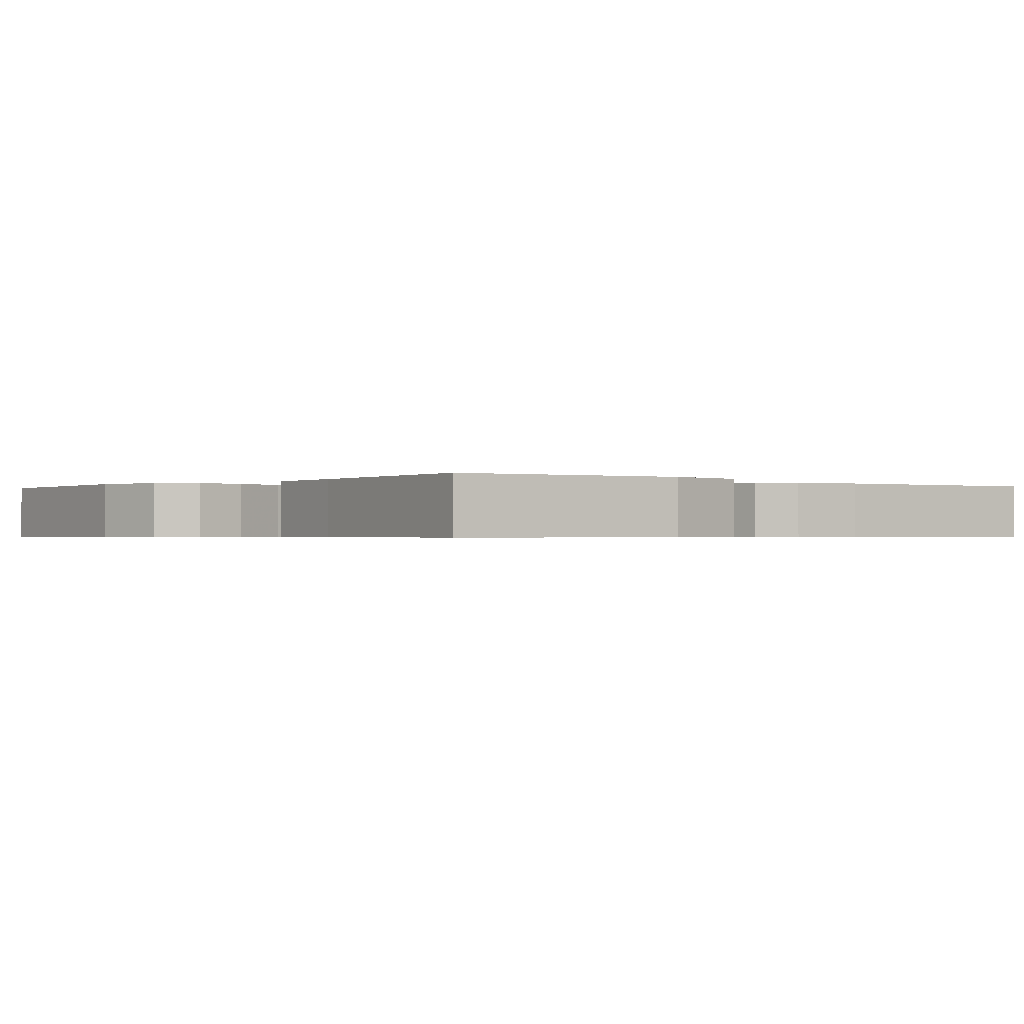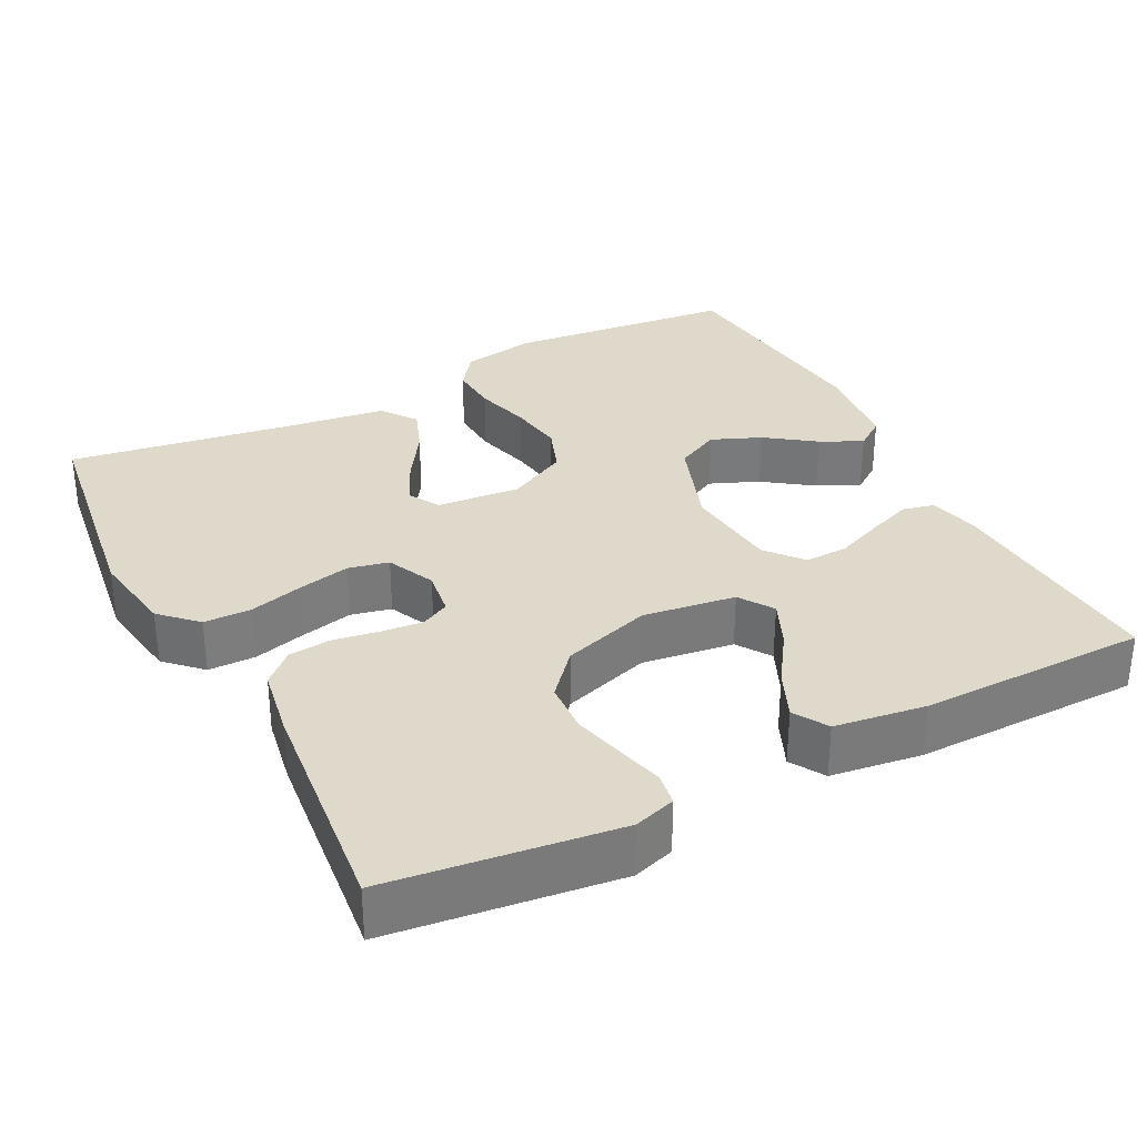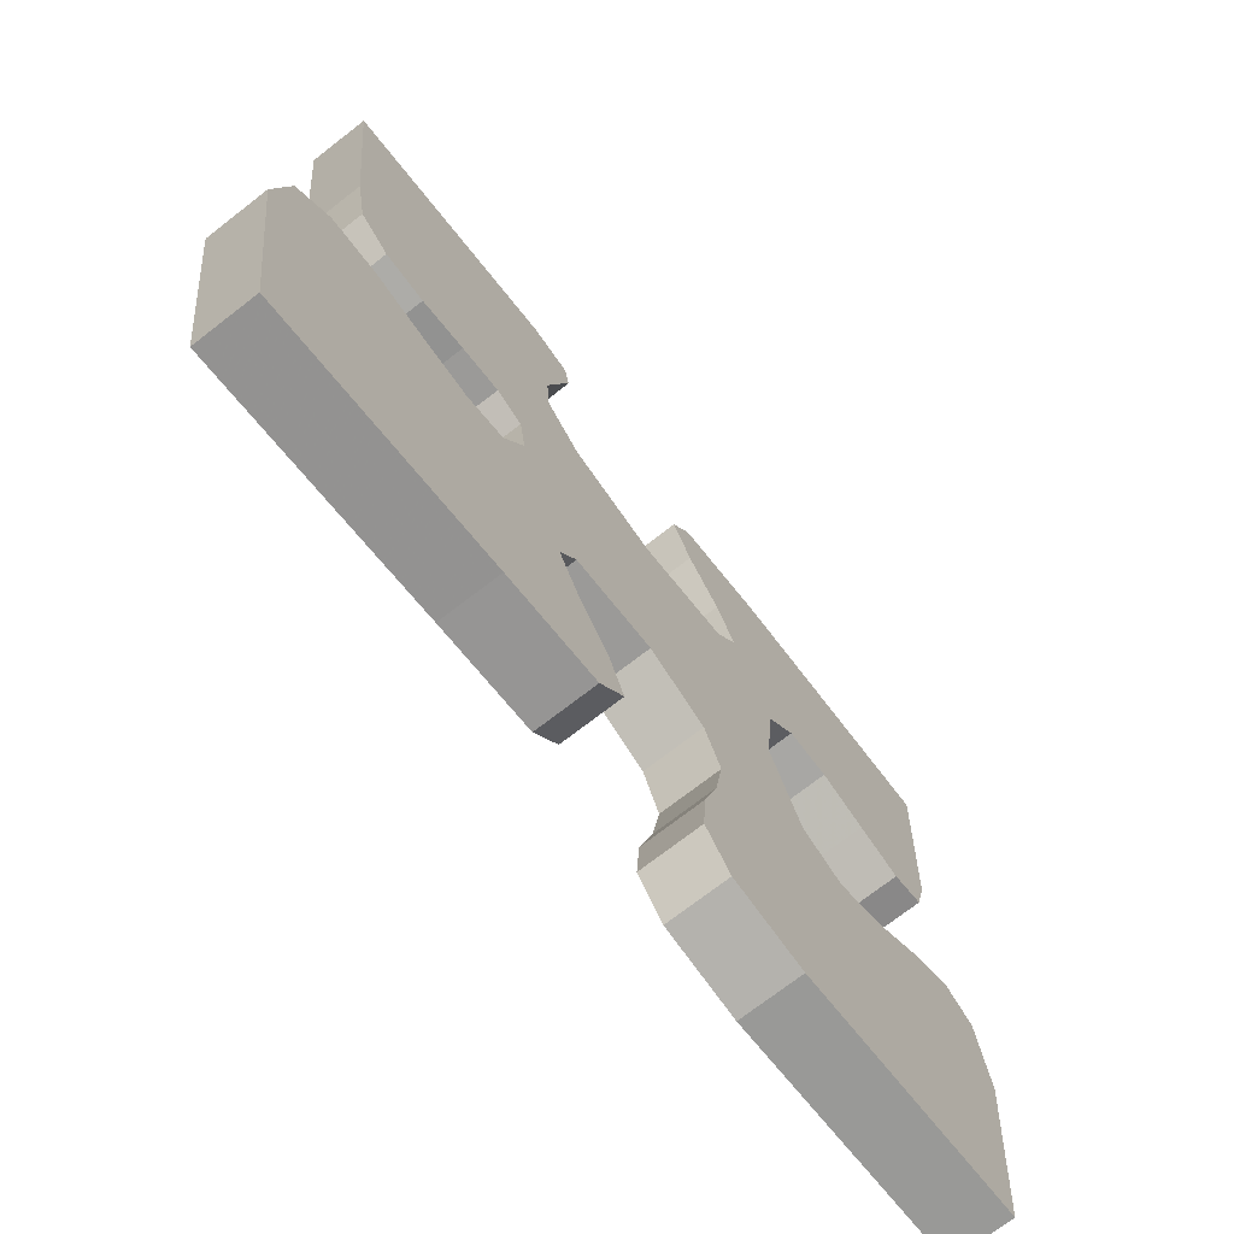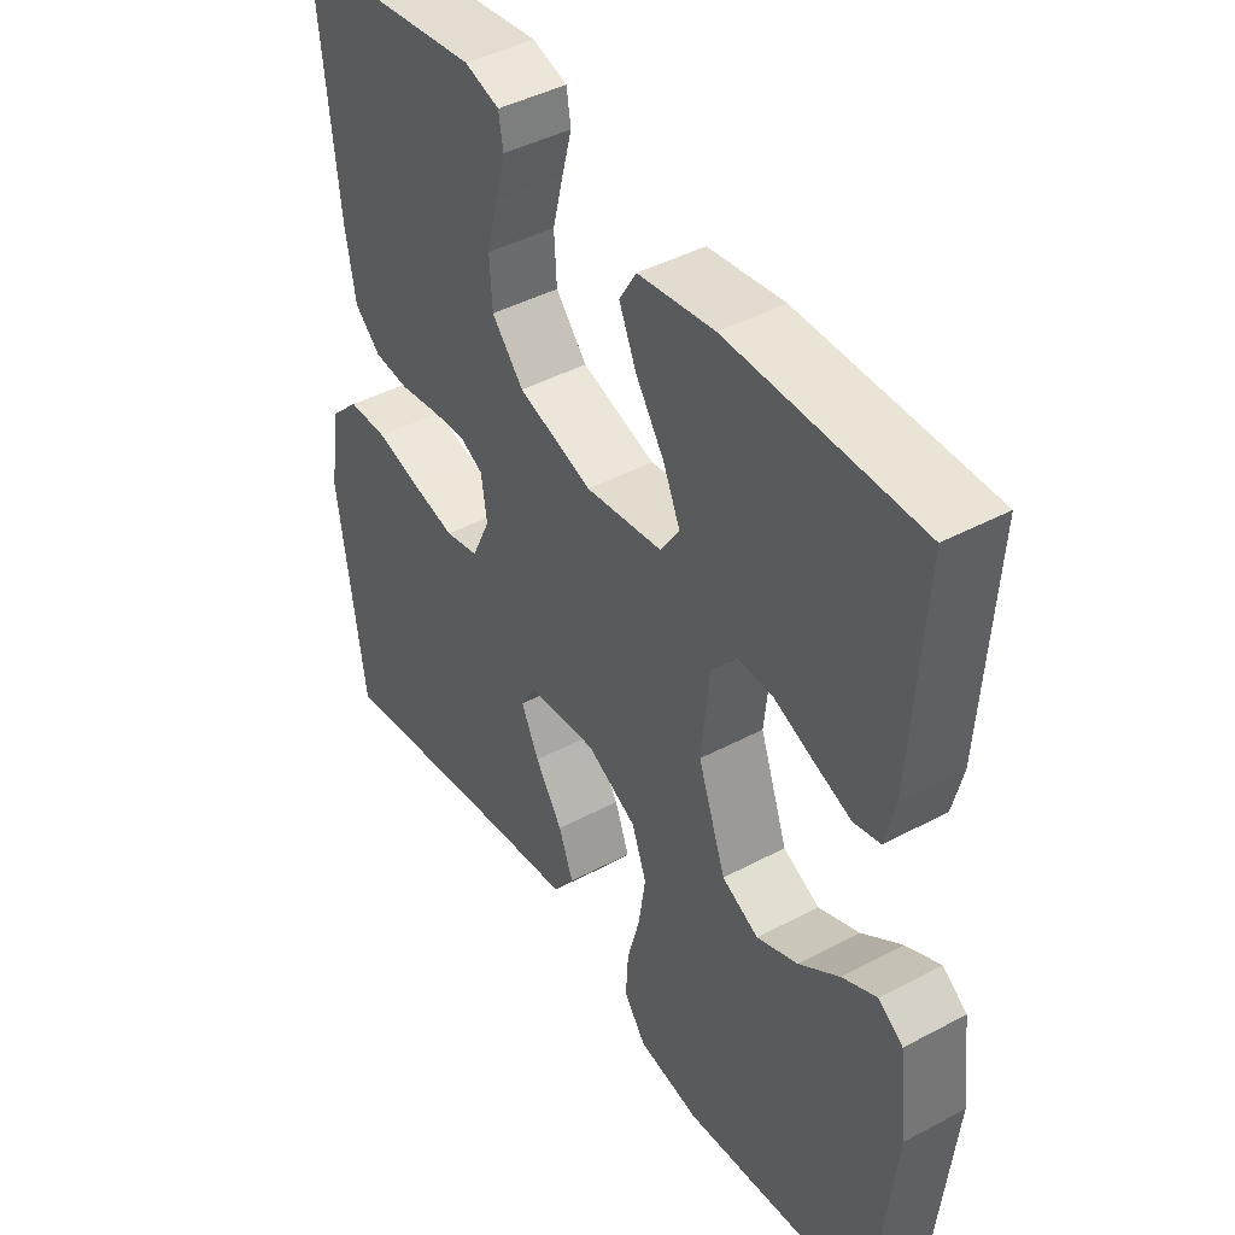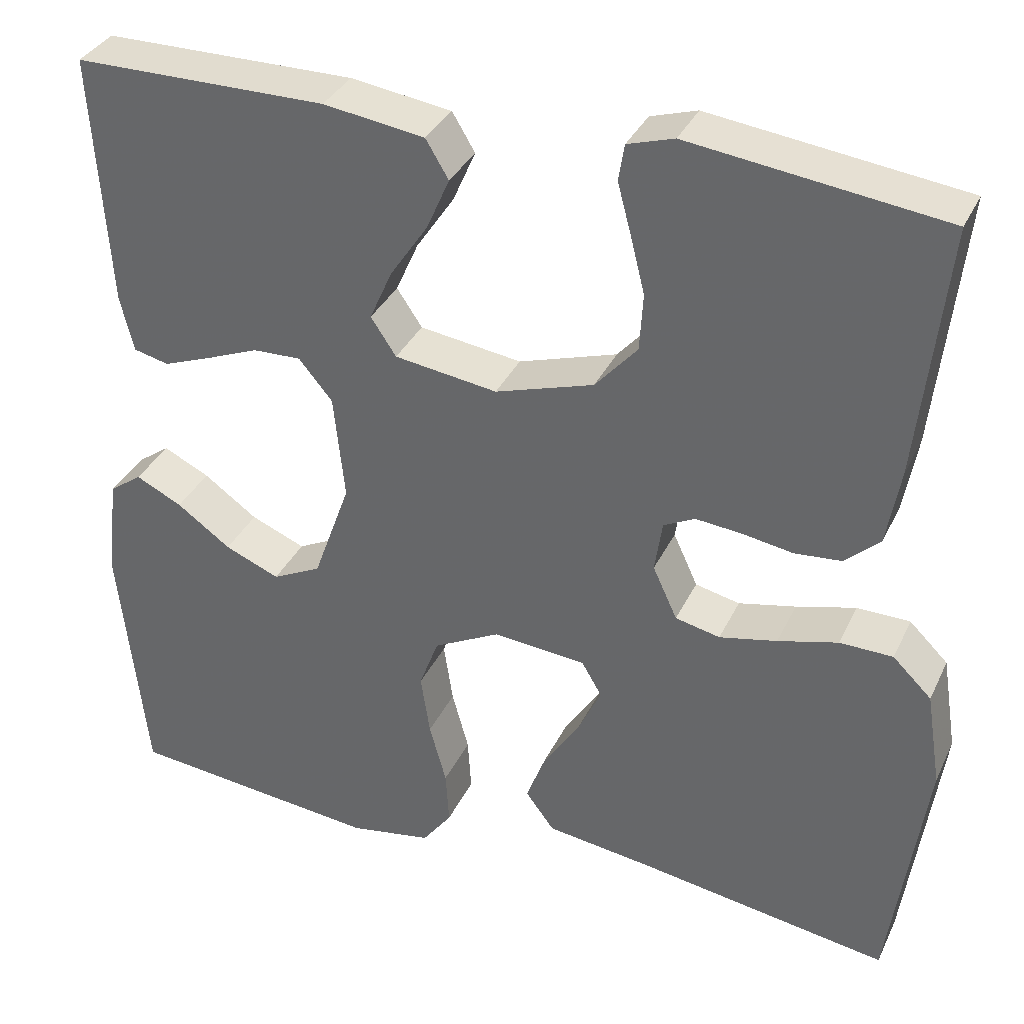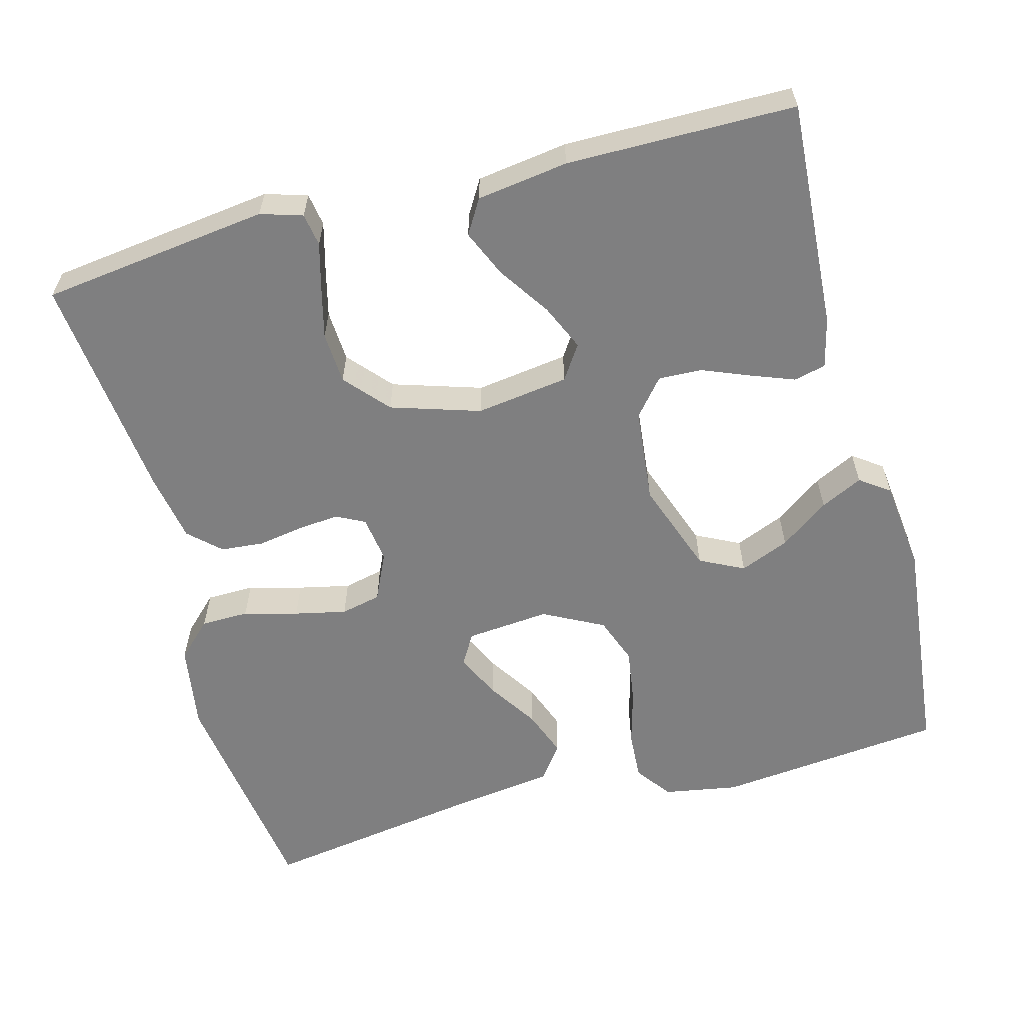
<metadata>
{"format":"obj","ext":"obj","renderer":"f3d","projection":"perspective","resolution":1024,"background":"white","views":[{"elev":-0.6,"azim":-130.3,"up":"+Y"},{"elev":32.3,"azim":-27.3,"up":"+Y"},{"elev":-73.2,"azim":-52.3,"up":"+Z"},{"elev":43.3,"azim":57.7,"up":"+Z"},{"elev":34.8,"azim":-157.2,"up":"+Z"},{"elev":-59.8,"azim":15.0,"up":"+Y"}]}
</metadata>
<code>
v 0.5 0.07 -0.5
v 0.2 0.07 -0.531
v 0.102 0.07 -0.514
v 0.067 0.07 -0.467
v 0.071 0.07 -0.402
v 0.091 0.07 -0.329
v 0.102 0.07 -0.256
v 0.079 0.07 -0.194
v 0 0.07 -0.153
v -0.11 0.07 -0.163
v -0.134 0.07 -0.204
v -0.106 0.07 -0.263
v -0.063 0.07 -0.329
v -0.04 0.07 -0.39
v -0.074 0.07 -0.436
v -0.2 0.07 -0.453
v -0.5 0.07 -0.5
v -0.542 0.07 -0.2
v -0.524 0.07 -0.087
v -0.478 0.07 -0.042
v -0.415 0.07 -0.041
v -0.344 0.07 -0.06
v -0.276 0.07 -0.075
v -0.223 0.07 -0.063
v -0.194 0.07 0
v -0.203 0.07 0.061
v -0.24 0.07 0.08
v -0.294 0.07 0.075
v -0.355 0.07 0.065
v -0.411 0.07 0.07
v -0.452 0.07 0.108
v -0.468 0.07 0.2
v -0.5 0.07 0.5
v -0.2 0.07 0.538
v -0.145 0.07 0.521
v -0.138 0.07 0.478
v -0.154 0.07 0.418
v -0.171 0.07 0.35
v -0.167 0.07 0.282
v -0.117 0.07 0.225
v 0 0.07 0.188
v 0.122 0.07 0.205
v 0.152 0.07 0.25
v 0.125 0.07 0.311
v 0.08 0.07 0.378
v 0.053 0.07 0.44
v 0.08 0.07 0.485
v 0.2 0.07 0.502
v 0.5 0.07 0.5
v 0.481 0.07 0.2
v 0.465 0.07 0.134
v 0.423 0.07 0.124
v 0.365 0.07 0.146
v 0.303 0.07 0.171
v 0.246 0.07 0.173
v 0.206 0.07 0.125
v 0.193 0.07 0
v 0.237 0.07 -0.123
v 0.295 0.07 -0.152
v 0.36 0.07 -0.125
v 0.424 0.07 -0.079
v 0.479 0.07 -0.052
v 0.518 0.07 -0.08
v 0.532 0.07 -0.2
v 0.5 0 -0.5
v 0.2 0 -0.531
v 0.102 0 -0.514
v 0.067 0 -0.467
v 0.071 0 -0.402
v 0.091 0 -0.329
v 0.102 0 -0.256
v 0.079 0 -0.194
v 0 0 -0.153
v -0.11 0 -0.163
v -0.134 0 -0.204
v -0.106 0 -0.263
v -0.063 0 -0.329
v -0.04 0 -0.39
v -0.074 0 -0.436
v -0.2 0 -0.453
v -0.5 0 -0.5
v -0.542 0 -0.2
v -0.524 0 -0.087
v -0.478 0 -0.042
v -0.415 0 -0.041
v -0.344 0 -0.06
v -0.276 0 -0.075
v -0.223 0 -0.063
v -0.194 0 0
v -0.203 0 0.061
v -0.24 0 0.08
v -0.294 0 0.075
v -0.355 0 0.065
v -0.411 0 0.07
v -0.452 0 0.108
v -0.468 0 0.2
v -0.5 0 0.5
v -0.2 0 0.538
v -0.145 0 0.521
v -0.138 0 0.478
v -0.154 0 0.418
v -0.171 0 0.35
v -0.167 0 0.282
v -0.117 0 0.225
v 0 0 0.188
v 0.122 0 0.205
v 0.152 0 0.25
v 0.125 0 0.311
v 0.08 0 0.378
v 0.053 0 0.44
v 0.08 0 0.485
v 0.2 0 0.502
v 0.5 0 0.5
v 0.481 0 0.2
v 0.465 0 0.134
v 0.423 0 0.124
v 0.365 0 0.146
v 0.303 0 0.171
v 0.246 0 0.173
v 0.206 0 0.125
v 0.193 0 0
v 0.237 0 -0.123
v 0.295 0 -0.152
v 0.36 0 -0.125
v 0.424 0 -0.079
v 0.479 0 -0.052
v 0.518 0 -0.08
v 0.532 0 -0.2
f 60 61 62 63
f 59 60 63 64
f 51 52 53 54
f 49 50 51 54
f 49 54 55
f 48 49 55 56
f 44 45 46 47
f 43 44 47 48
f 34 35 36 37
f 34 37 38
f 33 34 38 39
f 28 29 30 31
f 27 28 31 32
f 26 27 32 33
f 19 20 21 22
f 19 22 23
f 16 17 18 19
f 16 19 23
f 15 16 23 24
f 12 13 14 15
f 11 12 15 24
f 3 4 5 6
f 3 6 7
f 2 3 7
f 59 64 1 2
f 58 59 2 7
f 57 58 7 8
f 43 48 56 57
f 42 43 57 8
f 41 42 8 9
f 40 41 9 10
f 26 33 39 40
f 25 26 40 10
f 10 11 24 25
f 127 126 125 124
f 128 127 124 123
f 118 117 116 115
f 118 115 114 113
f 119 118 113
f 120 119 113 112
f 111 110 109 108
f 112 111 108 107
f 101 100 99 98
f 102 101 98
f 103 102 98 97
f 95 94 93 92
f 96 95 92 91
f 97 96 91 90
f 86 85 84 83
f 87 86 83
f 83 82 81 80
f 87 83 80
f 88 87 80 79
f 79 78 77 76
f 88 79 76 75
f 70 69 68 67
f 71 70 67
f 71 67 66
f 66 65 128 123
f 71 66 123 122
f 72 71 122 121
f 121 120 112 107
f 72 121 107 106
f 73 72 106 105
f 74 73 105 104
f 104 103 97 90
f 74 104 90 89
f 89 88 75 74
f 1 65 66 2
f 2 66 67 3
f 3 67 68 4
f 4 68 69 5
f 5 69 70 6
f 6 70 71 7
f 7 71 72 8
f 8 72 73 9
f 9 73 74 10
f 10 74 75 11
f 11 75 76 12
f 12 76 77 13
f 13 77 78 14
f 14 78 79 15
f 15 79 80 16
f 16 80 81 17
f 17 81 82 18
f 18 82 83 19
f 19 83 84 20
f 20 84 85 21
f 21 85 86 22
f 22 86 87 23
f 23 87 88 24
f 24 88 89 25
f 25 89 90 26
f 26 90 91 27
f 27 91 92 28
f 28 92 93 29
f 29 93 94 30
f 30 94 95 31
f 31 95 96 32
f 32 96 97 33
f 33 97 98 34
f 34 98 99 35
f 35 99 100 36
f 36 100 101 37
f 37 101 102 38
f 38 102 103 39
f 39 103 104 40
f 40 104 105 41
f 41 105 106 42
f 42 106 107 43
f 43 107 108 44
f 44 108 109 45
f 45 109 110 46
f 46 110 111 47
f 47 111 112 48
f 48 112 113 49
f 49 113 114 50
f 50 114 115 51
f 51 115 116 52
f 52 116 117 53
f 53 117 118 54
f 54 118 119 55
f 55 119 120 56
f 56 120 121 57
f 57 121 122 58
f 58 122 123 59
f 59 123 124 60
f 60 124 125 61
f 61 125 126 62
f 62 126 127 63
f 63 127 128 64
f 64 128 65 1

</code>
